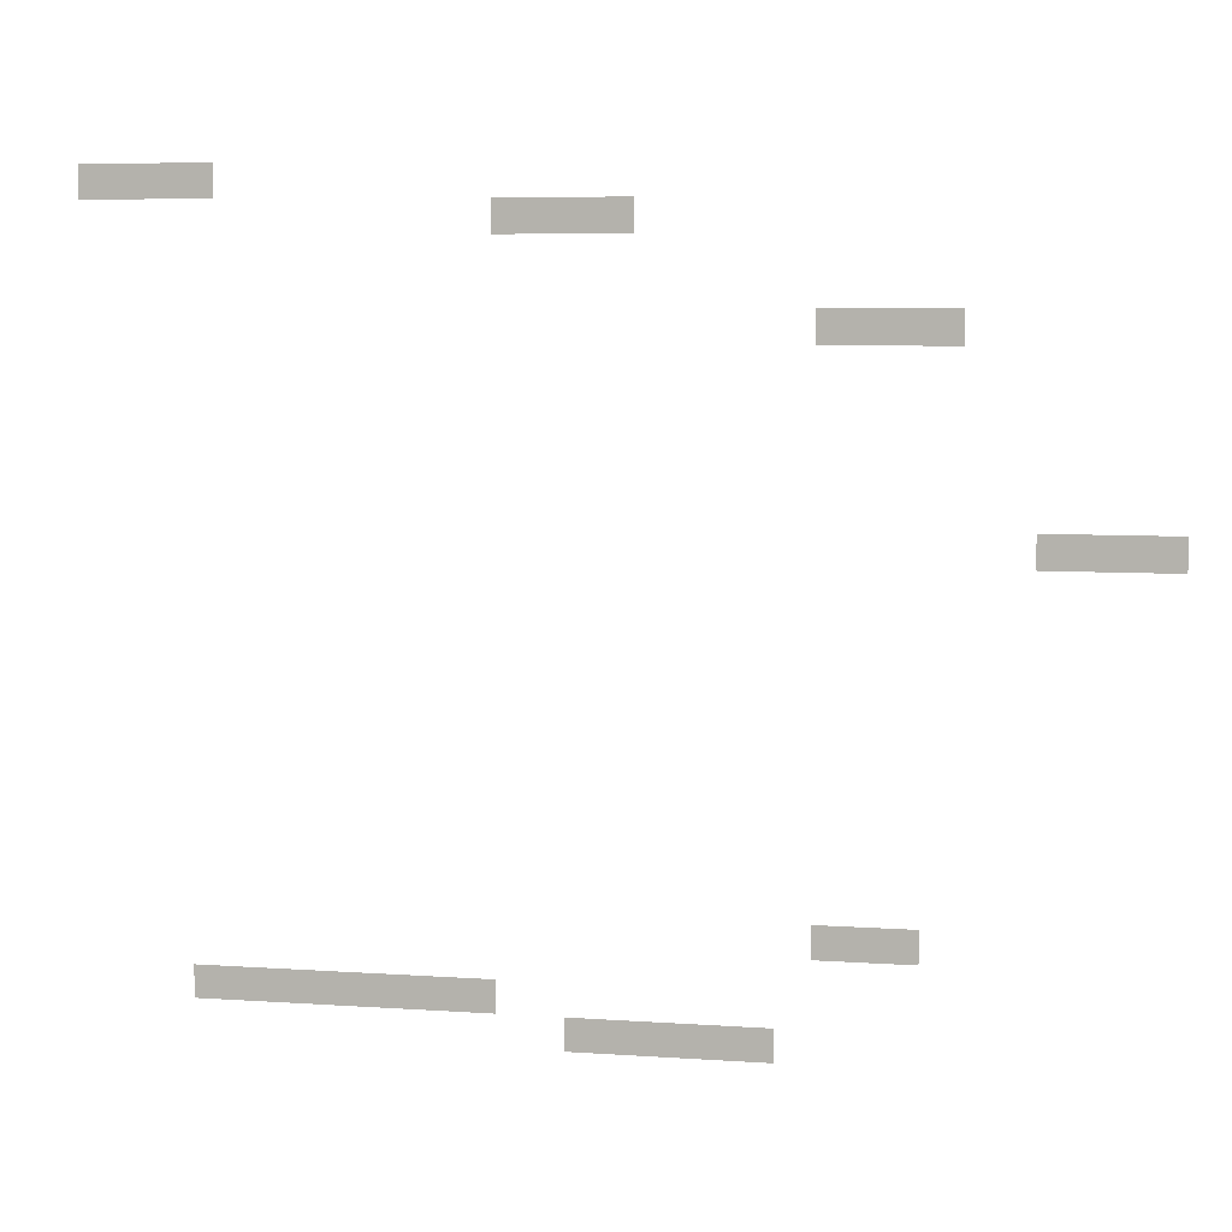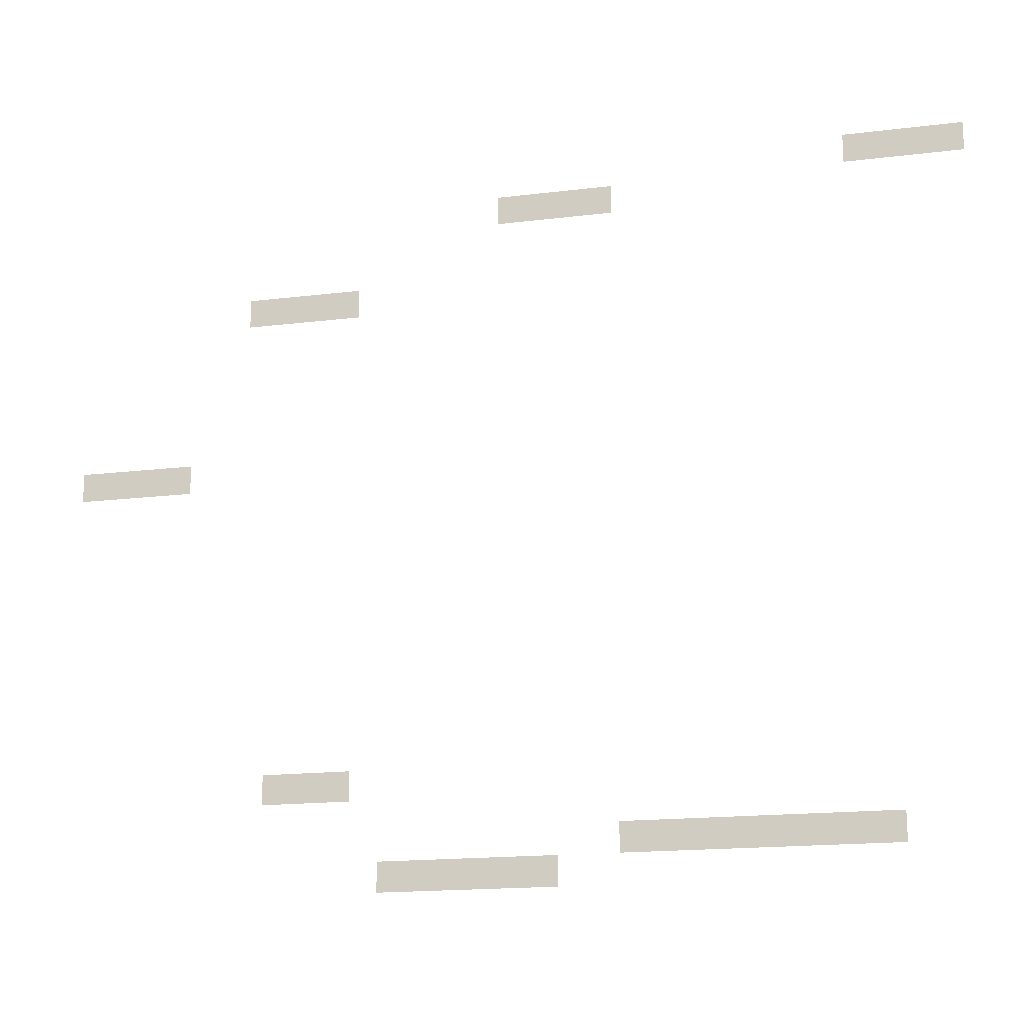
<metadata>
{"format":"obj","ext":"obj","renderer":"f3d","projection":"perspective","resolution":1024,"background":"white","views":[{"elev":7.1,"azim":11.2,"up":"+Y"},{"elev":-17.1,"azim":-166.2,"up":"+Y"}]}
</metadata>
<code>
v -33 -18 0
v -34 -18 0
v -34 -17 0
v -33 -17 0
v -32 -18 0
v -33 -18 0
v -33 -17 0
v -32 -17 0
v -31 -18 0
v -32 -18 0
v -32 -17 0
v -31 -17 0
v -30 -18 0
v -31 -18 0
v -31 -17 0
v -30 -17 0
v -21 -19 0
v -22 -19 0
v -22 -18 0
v -21 -18 0
v -20 -19 0
v -21 -19 0
v -21 -18 0
v -20 -18 0
v -19 -19 0
v -20 -19 0
v -20 -18 0
v -19 -18 0
v -18 -19 0
v -19 -19 0
v -19 -18 0
v -18 -18 0
v -12 -22 0
v -13 -22 0
v -13 -21 0
v -12 -21 0
v -11 -22 0
v -12 -22 0
v -12 -21 0
v -11 -21 0
v -10 -22 0
v -11 -22 0
v -11 -21 0
v -10 -21 0
v -9 -22 0
v -10 -22 0
v -10 -21 0
v -9 -21 0
v -6 -28 0
v -7 -28 0
v -7 -27 0
v -6 -27 0
v -5 -28 0
v -6 -28 0
v -6 -27 0
v -5 -27 0
v -4 -28 0
v -5 -28 0
v -5 -27 0
v -4 -27 0
v -3 -28 0
v -4 -28 0
v -4 -27 0
v -3 -27 0
v -12 -39 0
v -13 -39 0
v -13 -38 0
v -12 -38 0
v -11 -39 0
v -12 -39 0
v -12 -38 0
v -11 -38 0
v -10 -39 0
v -11 -39 0
v -11 -38 0
v -10 -38 0
v -30 -41 0
v -31 -41 0
v -31 -40 0
v -30 -40 0
v -29 -41 0
v -30 -41 0
v -30 -40 0
v -29 -40 0
v -28 -41 0
v -29 -41 0
v -29 -40 0
v -28 -40 0
v -27 -41 0
v -28 -41 0
v -28 -40 0
v -27 -40 0
v -26 -41 0
v -27 -41 0
v -27 -40 0
v -26 -40 0
v -25 -41 0
v -26 -41 0
v -26 -40 0
v -25 -40 0
v -24 -41 0
v -25 -41 0
v -25 -40 0
v -24 -40 0
v -23 -41 0
v -24 -41 0
v -24 -40 0
v -23 -40 0
v -22 -41 0
v -23 -41 0
v -23 -40 0
v -22 -40 0
v -19 -42 0
v -20 -42 0
v -20 -41 0
v -19 -41 0
v -18 -42 0
v -19 -42 0
v -19 -41 0
v -18 -41 0
v -17 -42 0
v -18 -42 0
v -18 -41 0
v -17 -41 0
v -16 -42 0
v -17 -42 0
v -17 -41 0
v -16 -41 0
v -15 -42 0
v -16 -42 0
v -16 -41 0
v -15 -41 0
v -14 -42 0
v -15 -42 0
v -15 -41 0
v -14 -41 0
g UpperKilidMasao_mesh_0006
f 1 2 3 4
f 5 6 7 8
f 9 10 11 12
f 13 14 15 16
f 17 18 19 20
f 21 22 23 24
f 25 26 27 28
f 29 30 31 32
f 33 34 35 36
f 37 38 39 40
f 41 42 43 44
f 45 46 47 48
f 49 50 51 52
f 53 54 55 56
f 57 58 59 60
f 61 62 63 64
f 65 66 67 68
f 69 70 71 72
f 73 74 75 76
f 77 78 79 80
f 81 82 83 84
f 85 86 87 88
f 89 90 91 92
f 93 94 95 96
f 97 98 99 100
f 101 102 103 104
f 105 106 107 108
f 109 110 111 112
f 113 114 115 116
f 117 118 119 120
f 121 122 123 124
f 125 126 127 128
f 129 130 131 132
f 133 134 135 136

</code>
